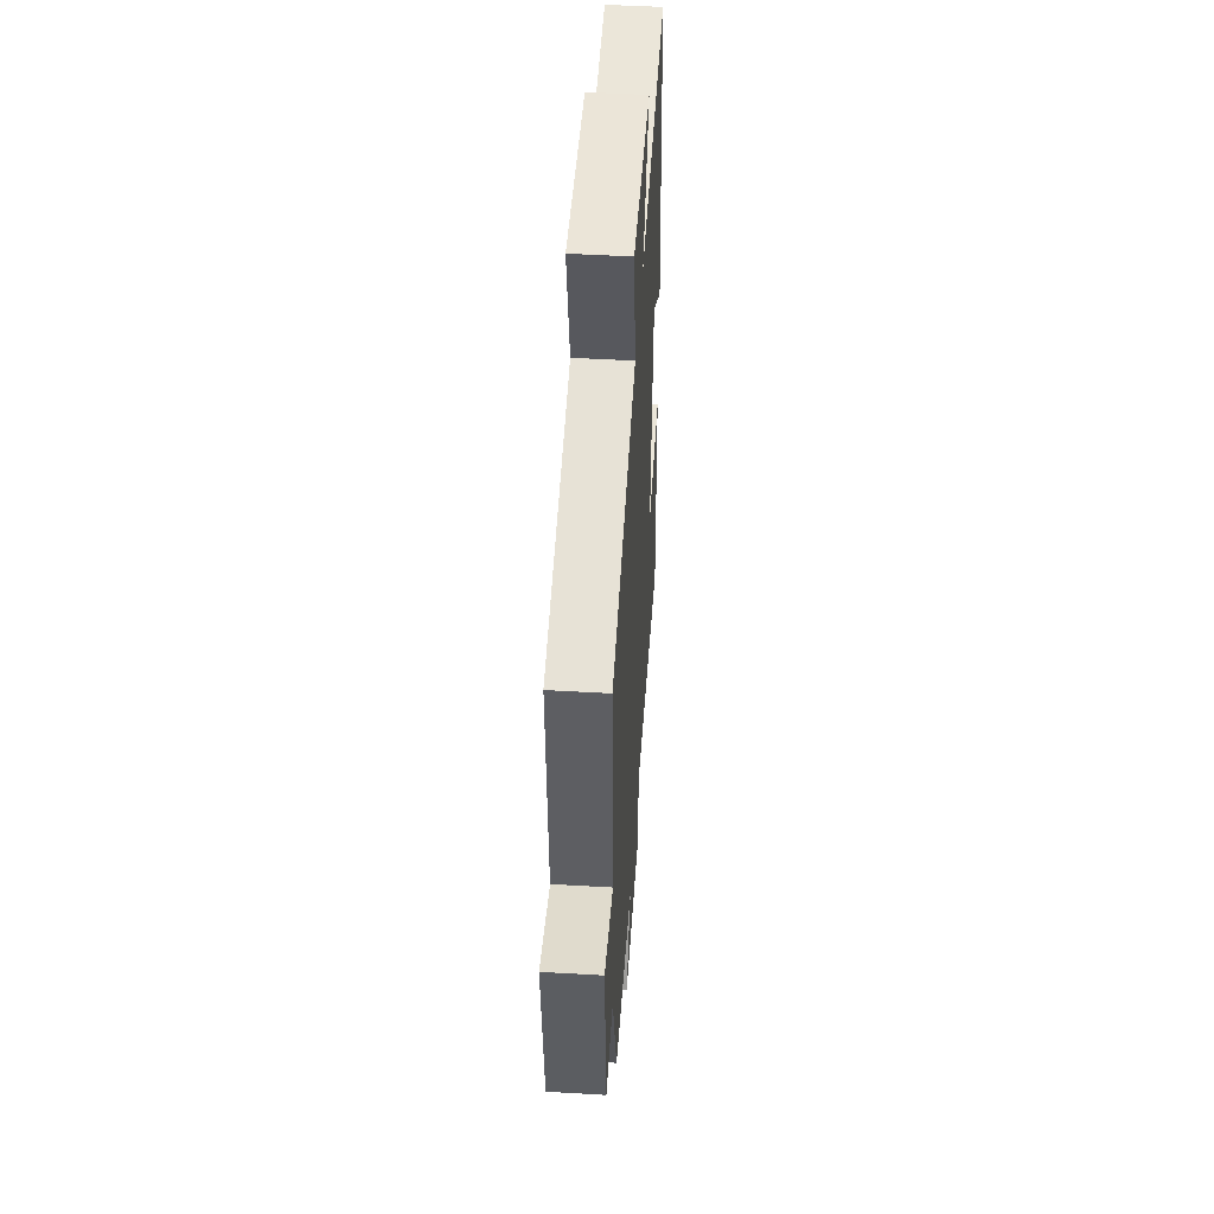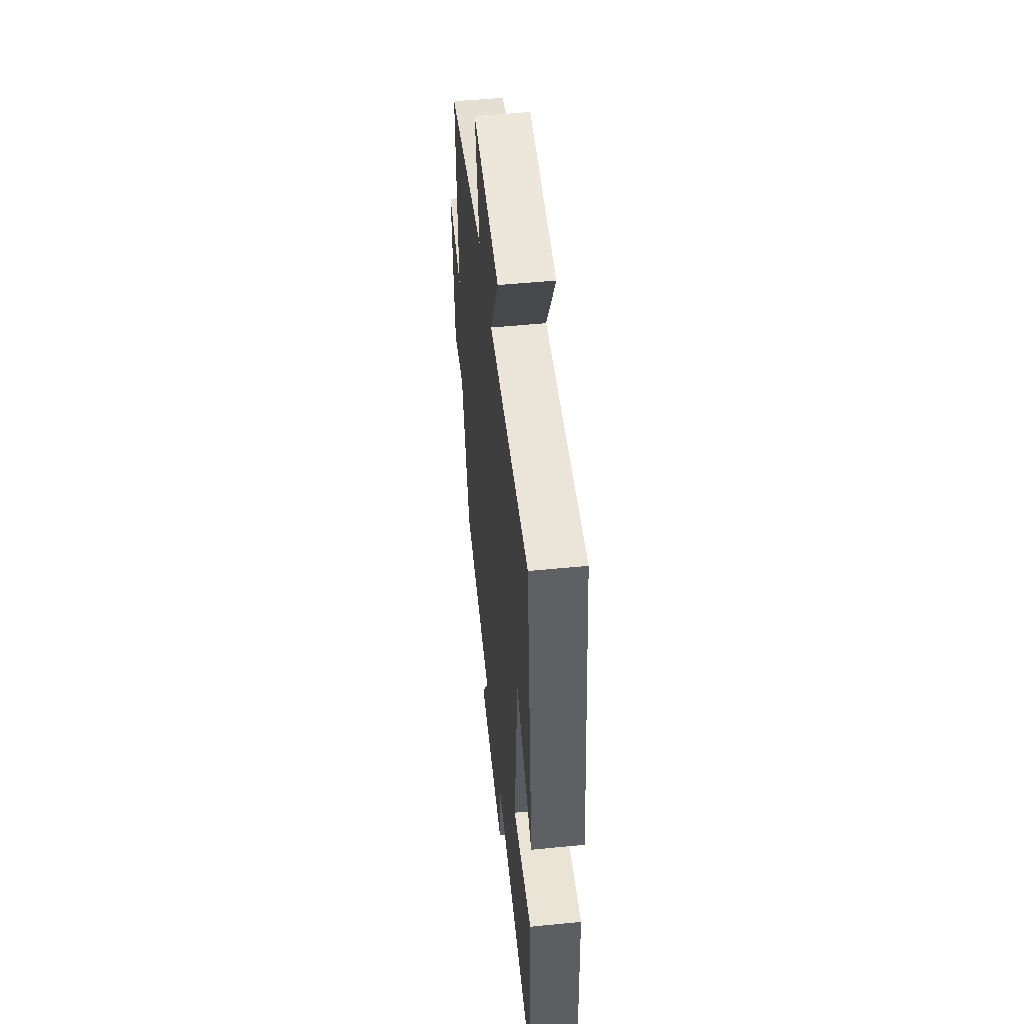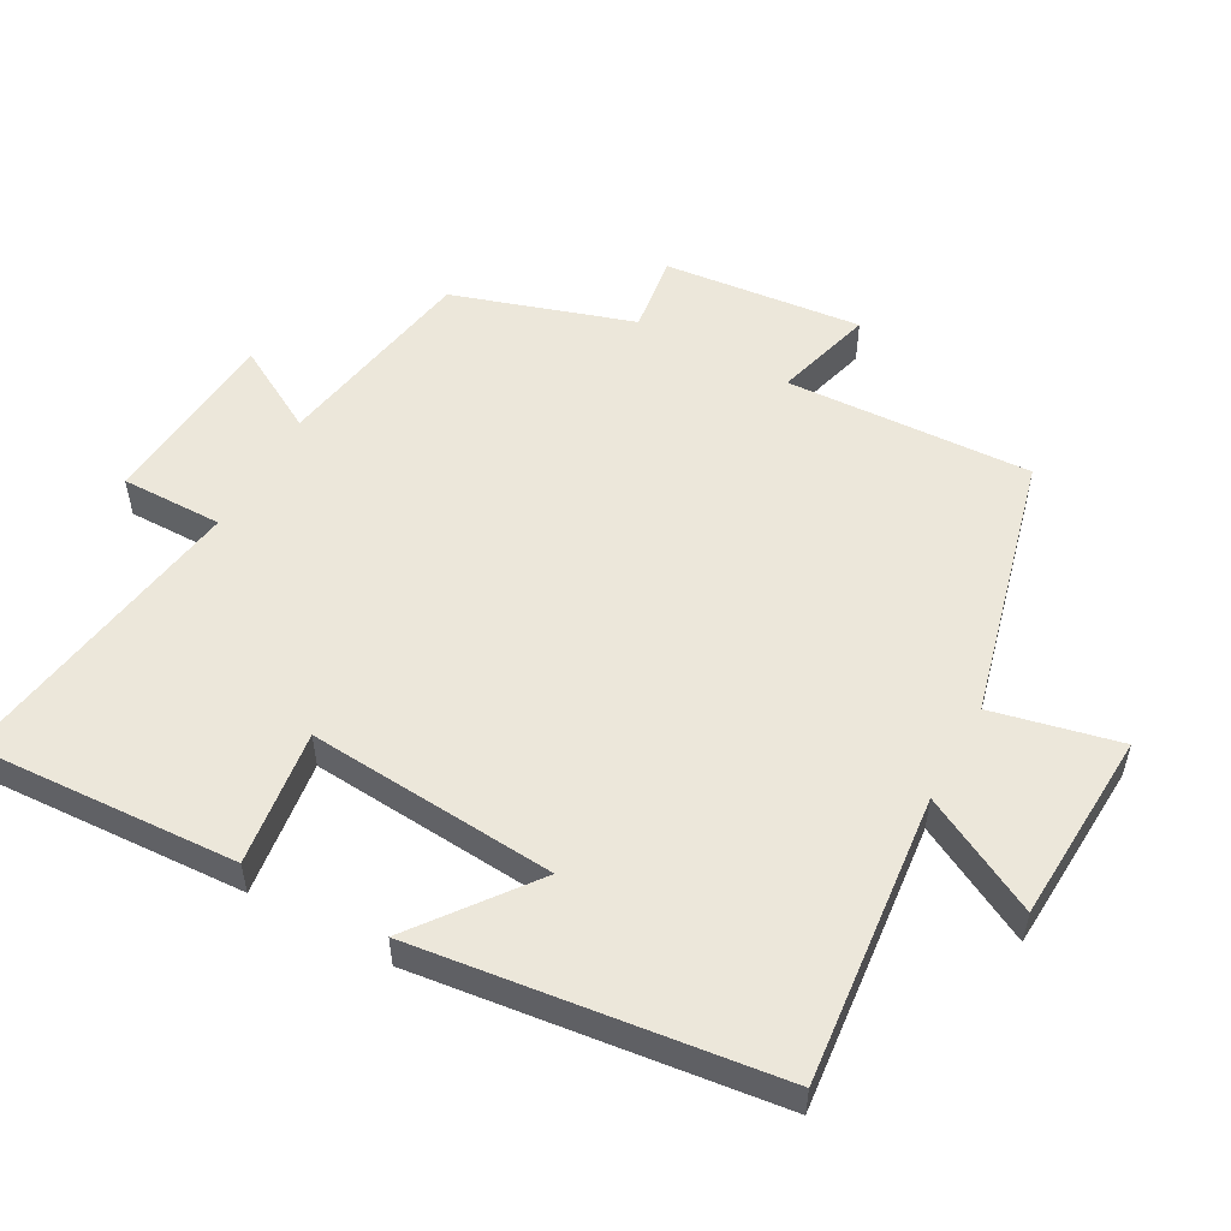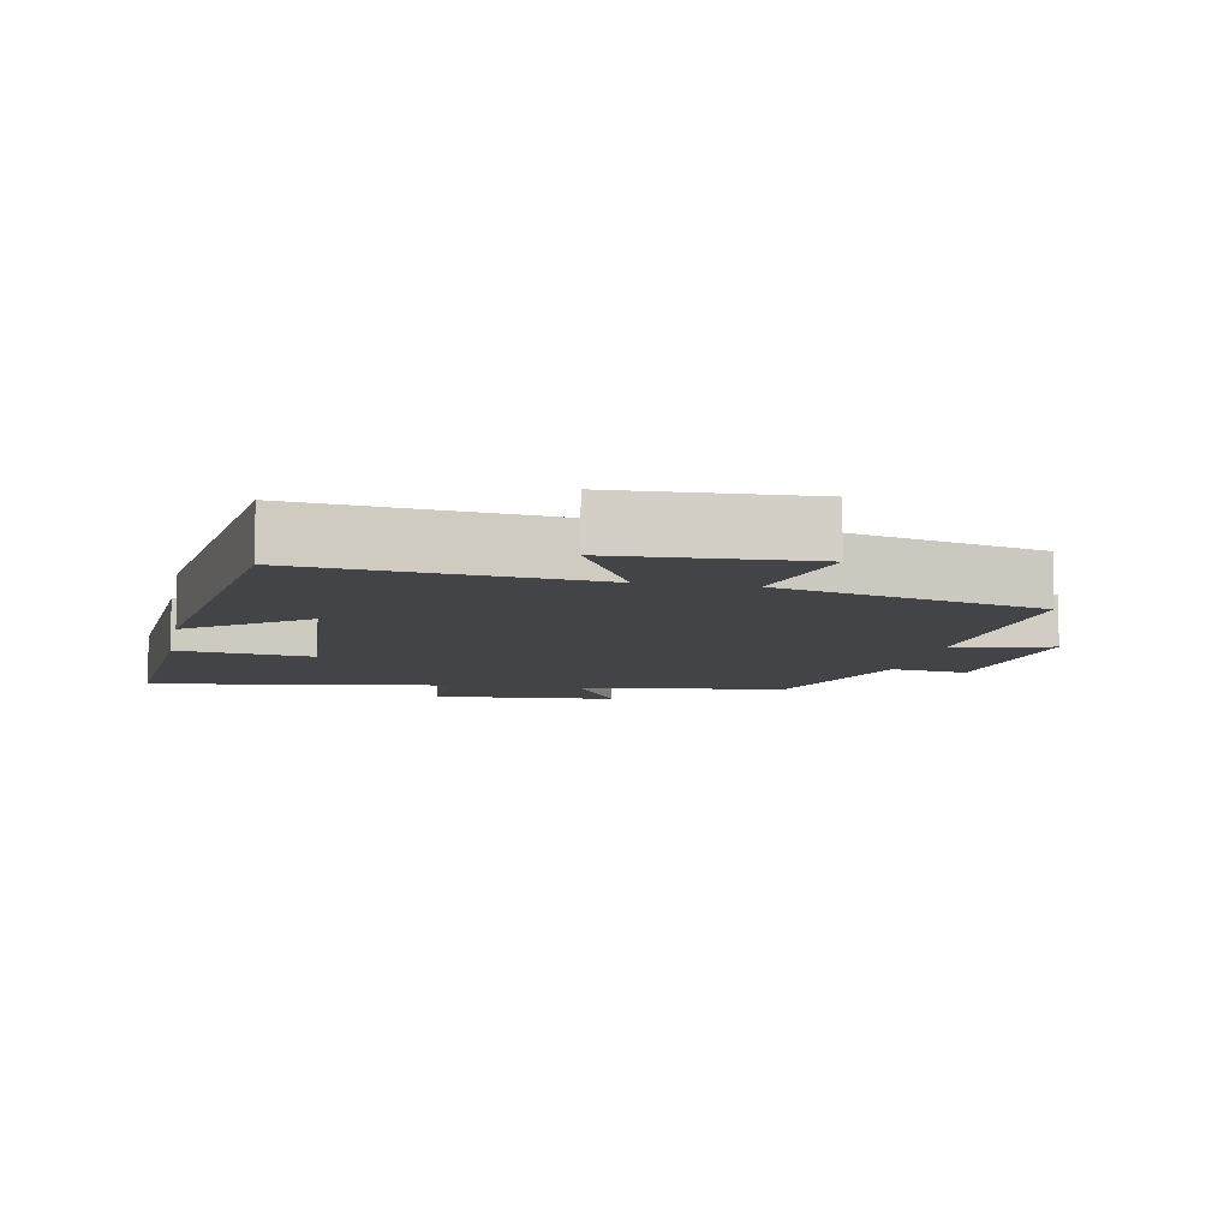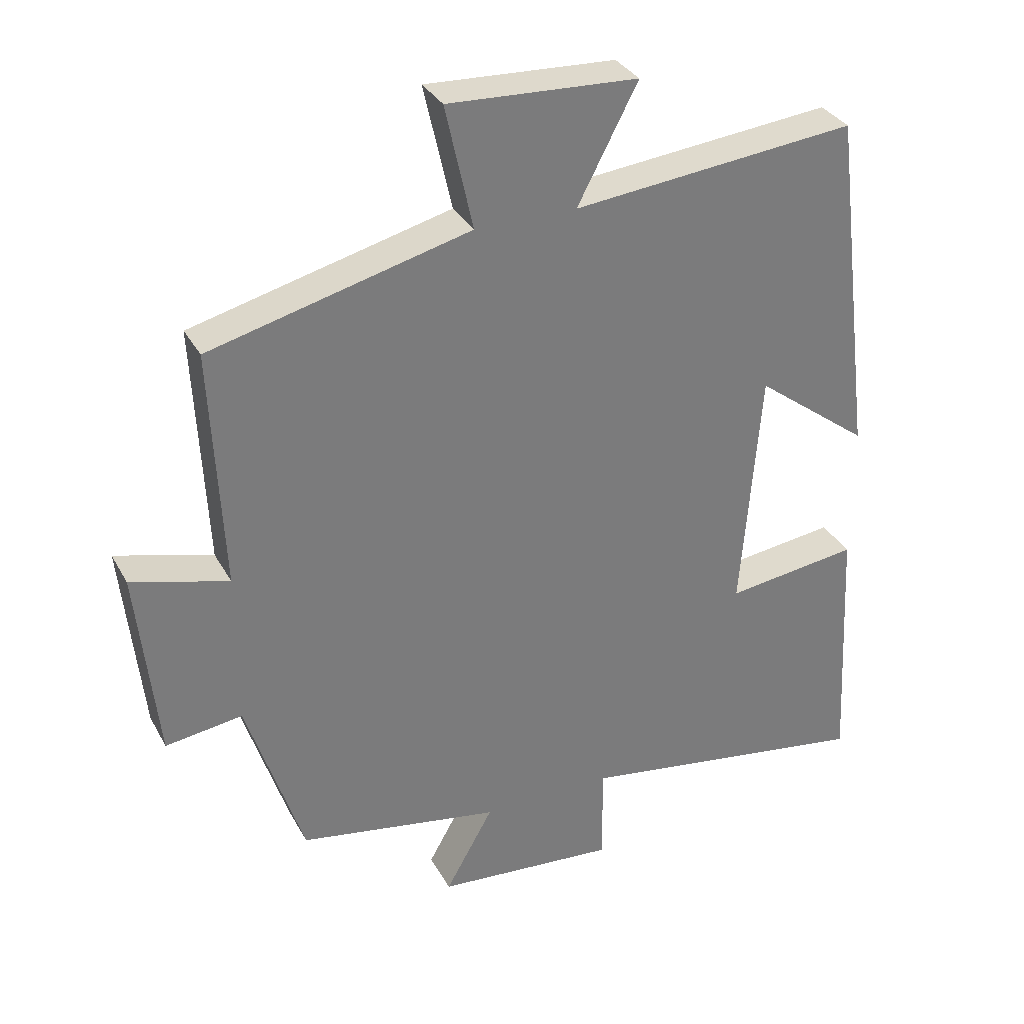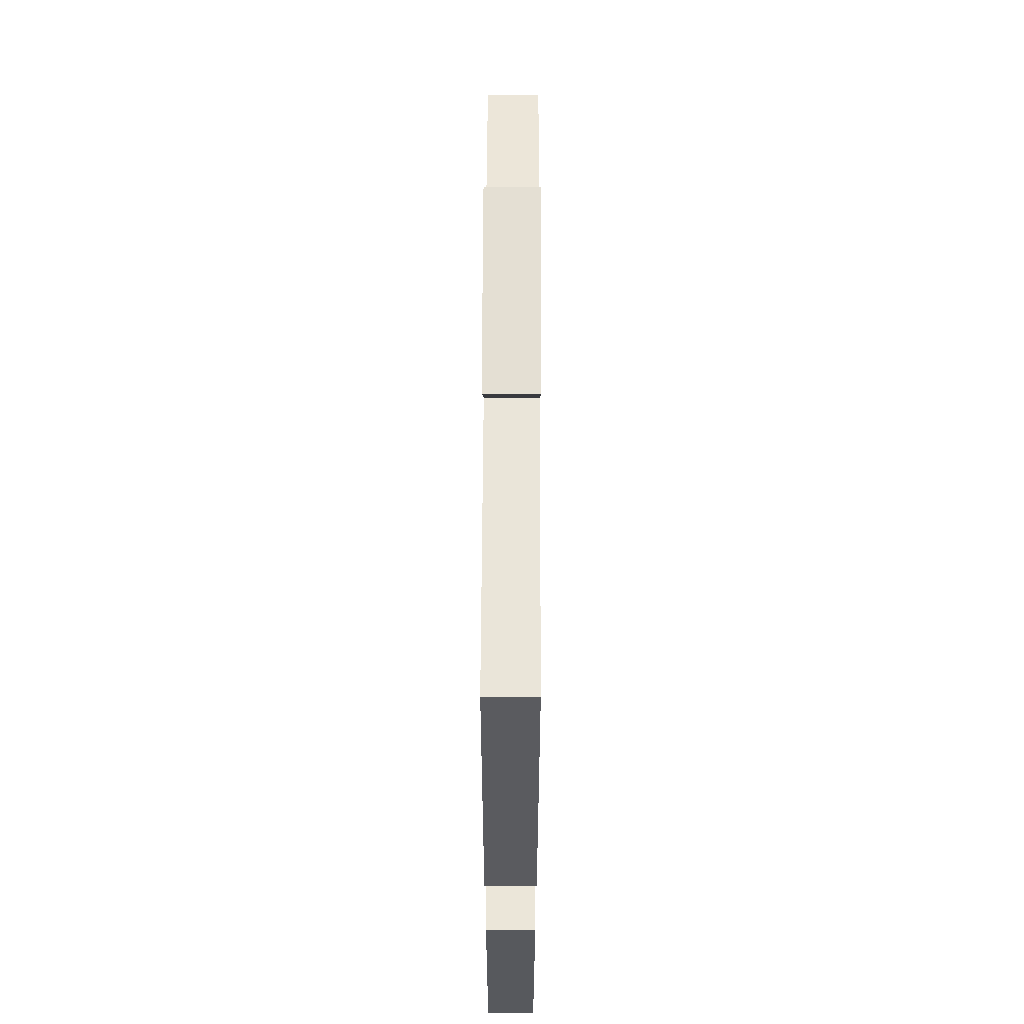
<metadata>
{"format":"obj","ext":"obj","renderer":"f3d","projection":"perspective","resolution":1024,"background":"white","views":[{"elev":48.5,"azim":93.7,"up":"+Z"},{"elev":51.8,"azim":-96.1,"up":"+Z"},{"elev":53.6,"azim":-61.1,"up":"+Y"},{"elev":-8.3,"azim":-11.4,"up":"+Y"},{"elev":32.9,"azim":155.2,"up":"+Z"},{"elev":63.7,"azim":-89.8,"up":"+Z"}]}
</metadata>
<code>
v 0.416 0.07 -0.448
v 0.116 0.07 -0.5
v 0.187 0.07 -0.626
v -0.081 0.07 -0.648
v -0.08 0.07 -0.5
v -0.52 0.07 -0.567
v -0.5 0.07 -0.184
v -0.303 0.07 -0.21
v -0.331 0.07 0.152
v -0.5 0.07 0.024
v -0.436 0.07 0.543
v -0.017 0.07 0.5
v -0.106 0.07 0.67
v 0.174 0.07 0.684
v 0.133 0.07 0.5
v 0.517 0.07 0.402
v 0.5 0.07 0.045
v 0.644 0.07 0.085
v 0.614 0.07 -0.203
v 0.5 0.07 -0.187
v 0.416 0 -0.448
v 0.116 0 -0.5
v 0.187 0 -0.626
v -0.081 0 -0.648
v -0.08 0 -0.5
v -0.52 0 -0.567
v -0.5 0 -0.184
v -0.303 0 -0.21
v -0.331 0 0.152
v -0.5 0 0.024
v -0.436 0 0.543
v -0.017 0 0.5
v -0.106 0 0.67
v 0.174 0 0.684
v 0.133 0 0.5
v 0.517 0 0.402
v 0.5 0 0.045
v 0.644 0 0.085
v 0.614 0 -0.203
v 0.5 0 -0.187
f 17 18 19 20
f 17 20 1 2
f 15 16 17 2
f 12 13 14 15
f 12 15 2
f 9 10 11 12
f 8 9 12 2
f 5 6 7 8
f 5 8 2 3
f 3 4 5
f 40 39 38 37
f 22 21 40 37
f 22 37 36 35
f 35 34 33 32
f 22 35 32
f 32 31 30 29
f 22 32 29 28
f 28 27 26 25
f 23 22 28 25
f 25 24 23
f 1 21 22 2
f 2 22 23 3
f 3 23 24 4
f 4 24 25 5
f 5 25 26 6
f 6 26 27 7
f 7 27 28 8
f 8 28 29 9
f 9 29 30 10
f 10 30 31 11
f 11 31 32 12
f 12 32 33 13
f 13 33 34 14
f 14 34 35 15
f 15 35 36 16
f 16 36 37 17
f 17 37 38 18
f 18 38 39 19
f 19 39 40 20
f 20 40 21 1

</code>
